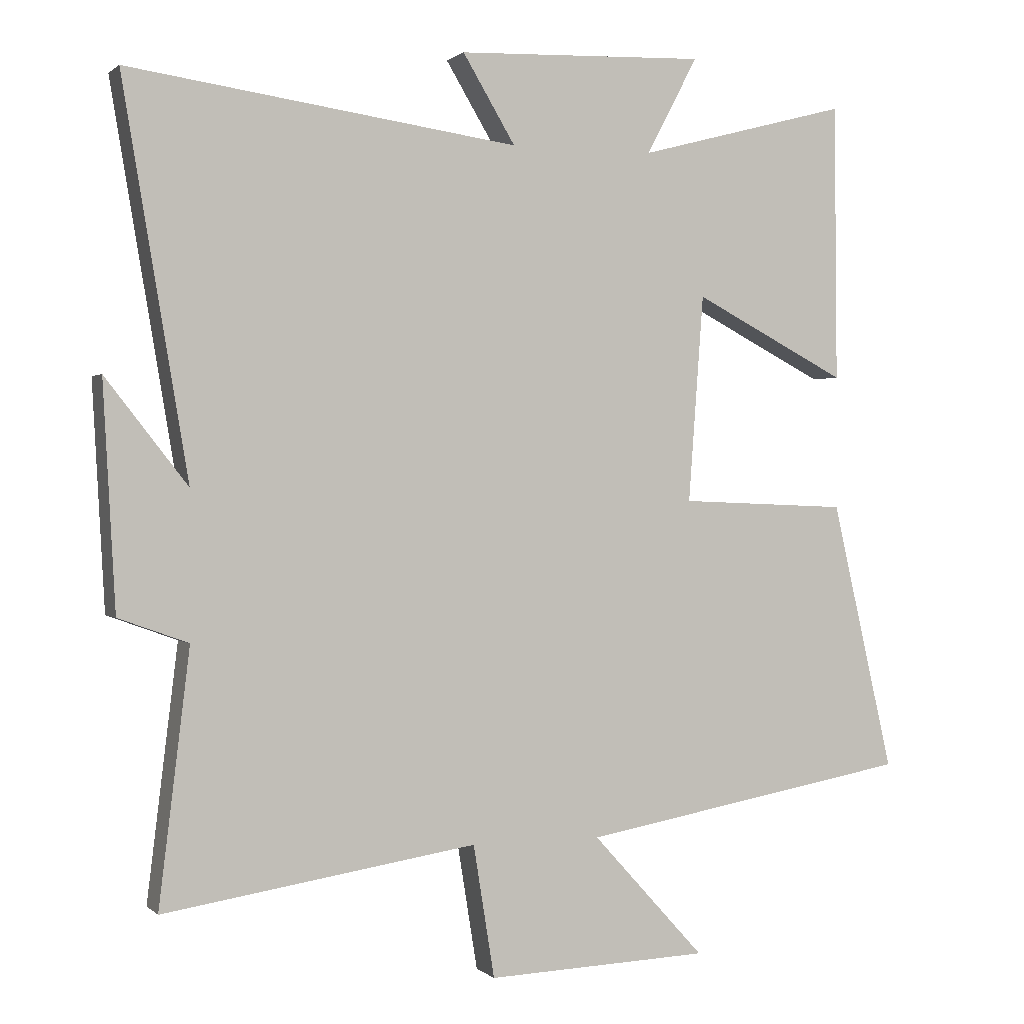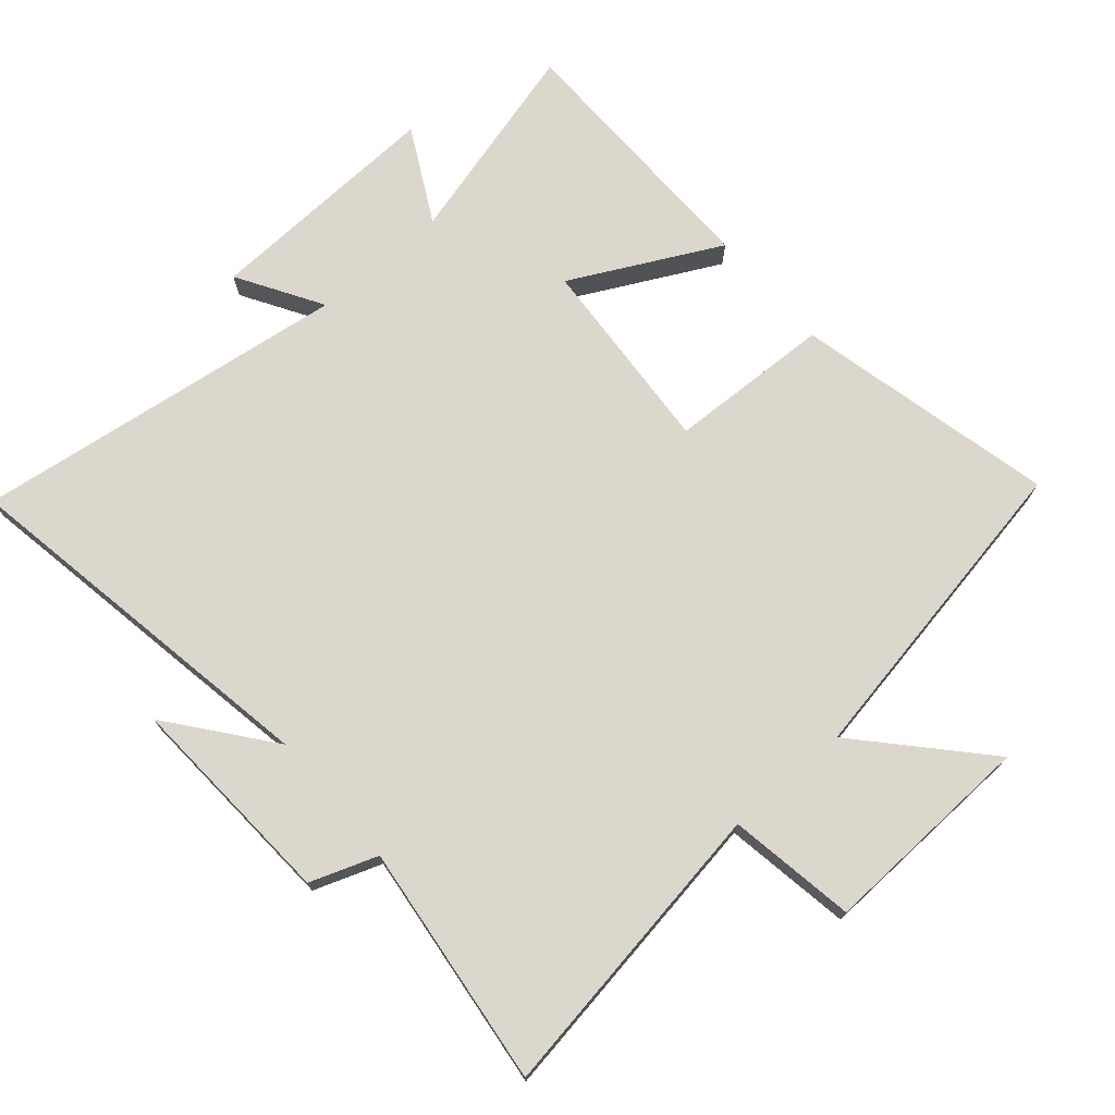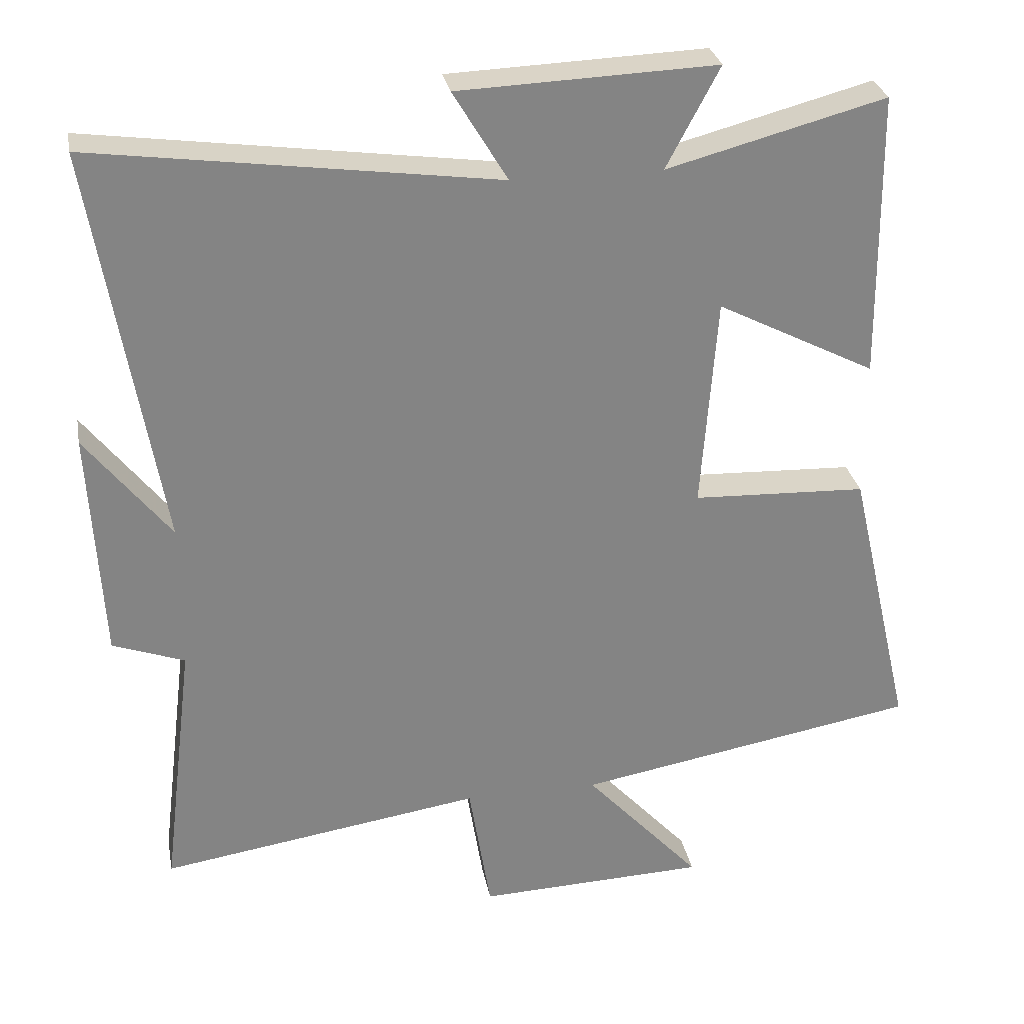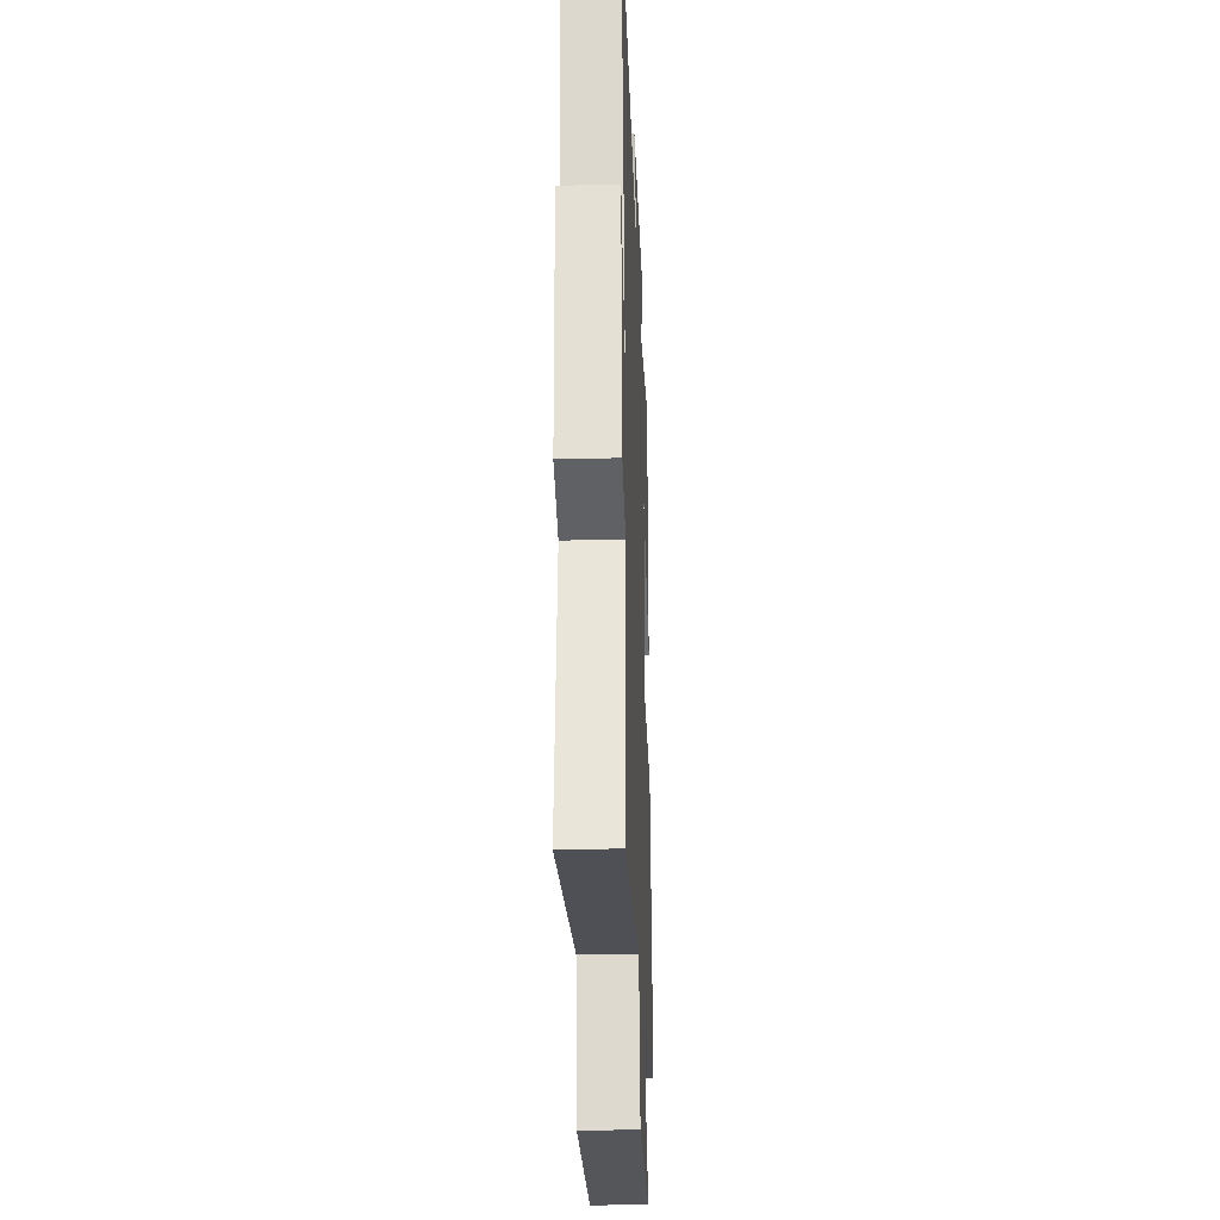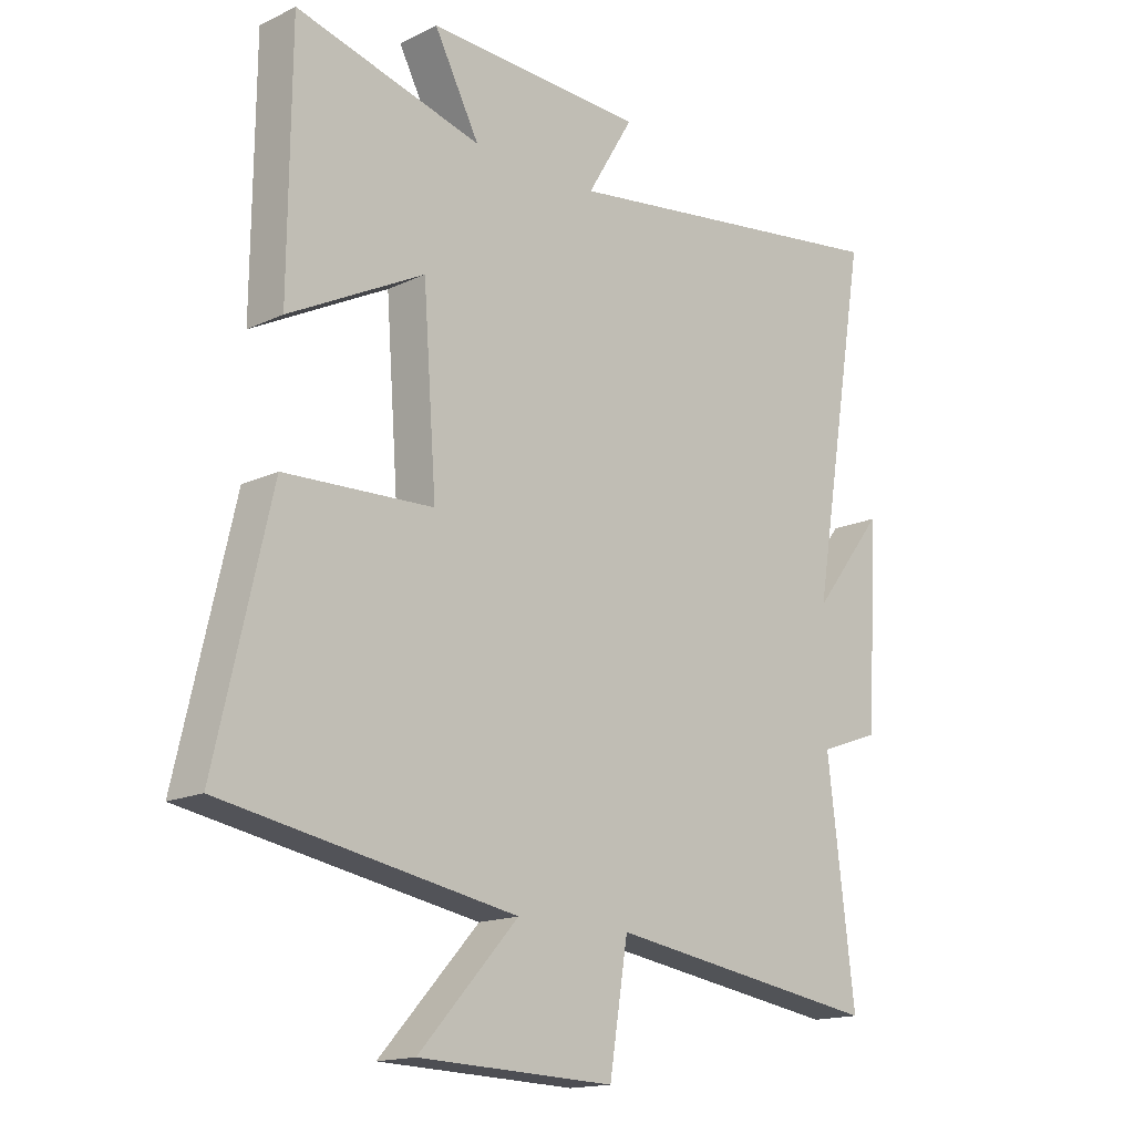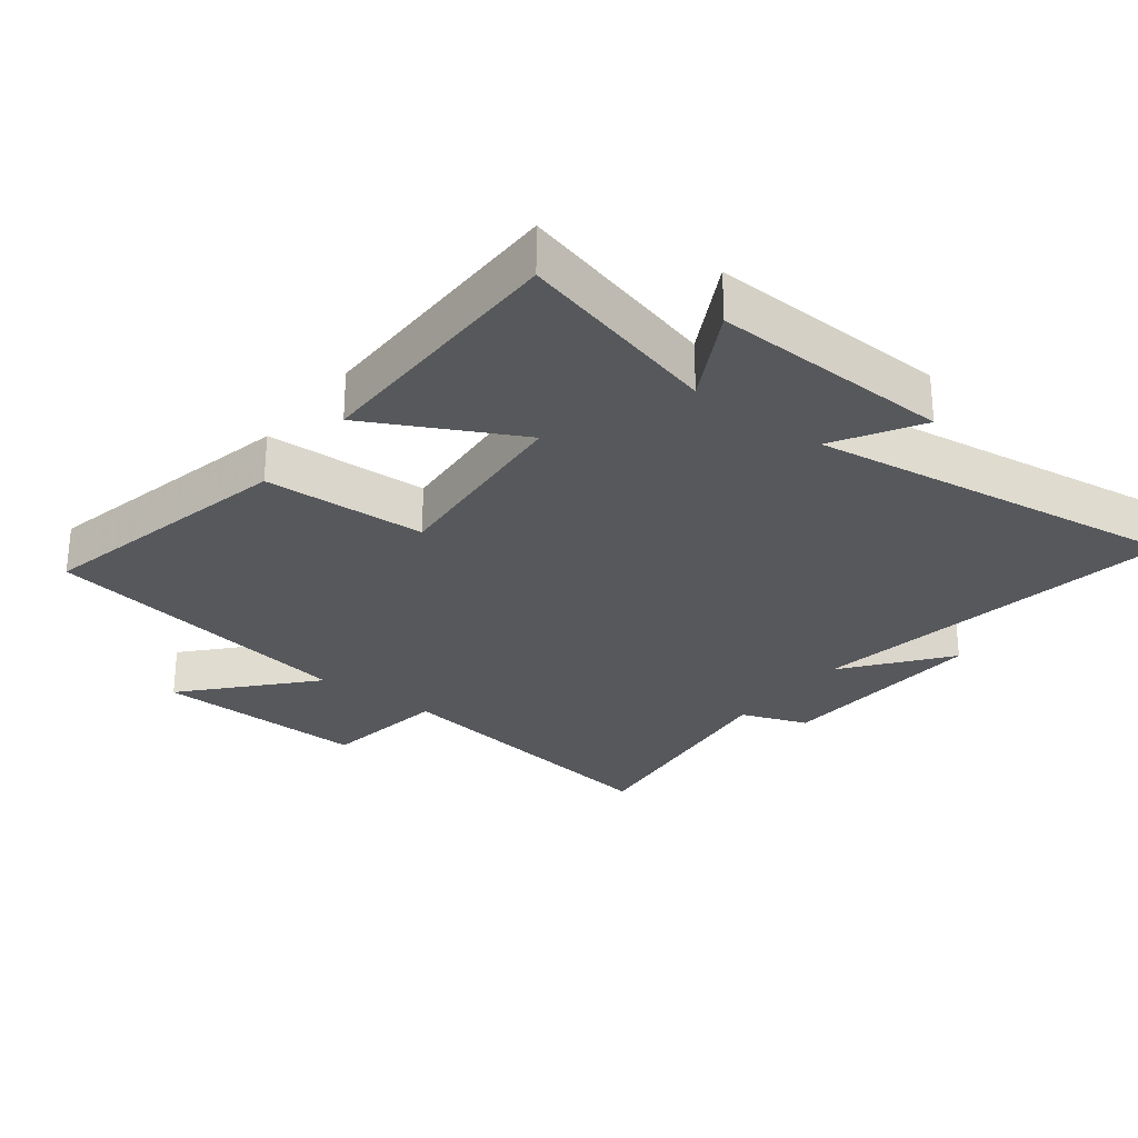
<metadata>
{"format":"obj","ext":"obj","renderer":"f3d","projection":"perspective","resolution":1024,"background":"white","views":[{"elev":0.7,"azim":158.5,"up":"+Z"},{"elev":73.1,"azim":139.1,"up":"+Y"},{"elev":29.1,"azim":169.5,"up":"+Z"},{"elev":-28.1,"azim":92.2,"up":"+Z"},{"elev":-15.8,"azim":-45.3,"up":"+Z"},{"elev":-27.9,"azim":-37.3,"up":"+Y"}]}
</metadata>
<code>
v -0.496 0.07 0.582
v -0.187 0.07 0.5
v -0.262 0.07 0.642
v 0.102 0.07 0.628
v 0.025 0.07 0.5
v 0.596 0.07 0.579
v 0.5 0.07 0.01
v 0.62 0.07 0.163
v 0.602 0.07 -0.165
v 0.5 0.07 -0.202
v 0.545 0.07 -0.57
v 0.087 0.07 -0.5
v 0.056 0.07 -0.693
v -0.27 0.07 -0.681
v -0.105 0.07 -0.5
v -0.591 0.07 -0.414
v -0.5 0.07 -0.02
v -0.253 0.07 -0.01
v -0.275 0.07 0.292
v -0.5 0.07 0.176
v -0.496 0 0.582
v -0.187 0 0.5
v -0.262 0 0.642
v 0.102 0 0.628
v 0.025 0 0.5
v 0.596 0 0.579
v 0.5 0 0.01
v 0.62 0 0.163
v 0.602 0 -0.165
v 0.5 0 -0.202
v 0.545 0 -0.57
v 0.087 0 -0.5
v 0.056 0 -0.693
v -0.27 0 -0.681
v -0.105 0 -0.5
v -0.591 0 -0.414
v -0.5 0 -0.02
v -0.253 0 -0.01
v -0.275 0 0.292
v -0.5 0 0.176
f 19 20 1 2
f 18 19 2
f 15 16 17 18
f 15 18 2
f 12 13 14 15
f 12 15 2
f 10 11 12 2
f 7 8 9 10
f 7 10 2 3
f 5 6 7
f 5 7 3
f 3 4 5
f 22 21 40 39
f 22 39 38
f 38 37 36 35
f 22 38 35
f 35 34 33 32
f 22 35 32
f 22 32 31 30
f 30 29 28 27
f 23 22 30 27
f 27 26 25
f 23 27 25
f 25 24 23
f 1 21 22 2
f 2 22 23 3
f 3 23 24 4
f 4 24 25 5
f 5 25 26 6
f 6 26 27 7
f 7 27 28 8
f 8 28 29 9
f 9 29 30 10
f 10 30 31 11
f 11 31 32 12
f 12 32 33 13
f 13 33 34 14
f 14 34 35 15
f 15 35 36 16
f 16 36 37 17
f 17 37 38 18
f 18 38 39 19
f 19 39 40 20
f 20 40 21 1

</code>
